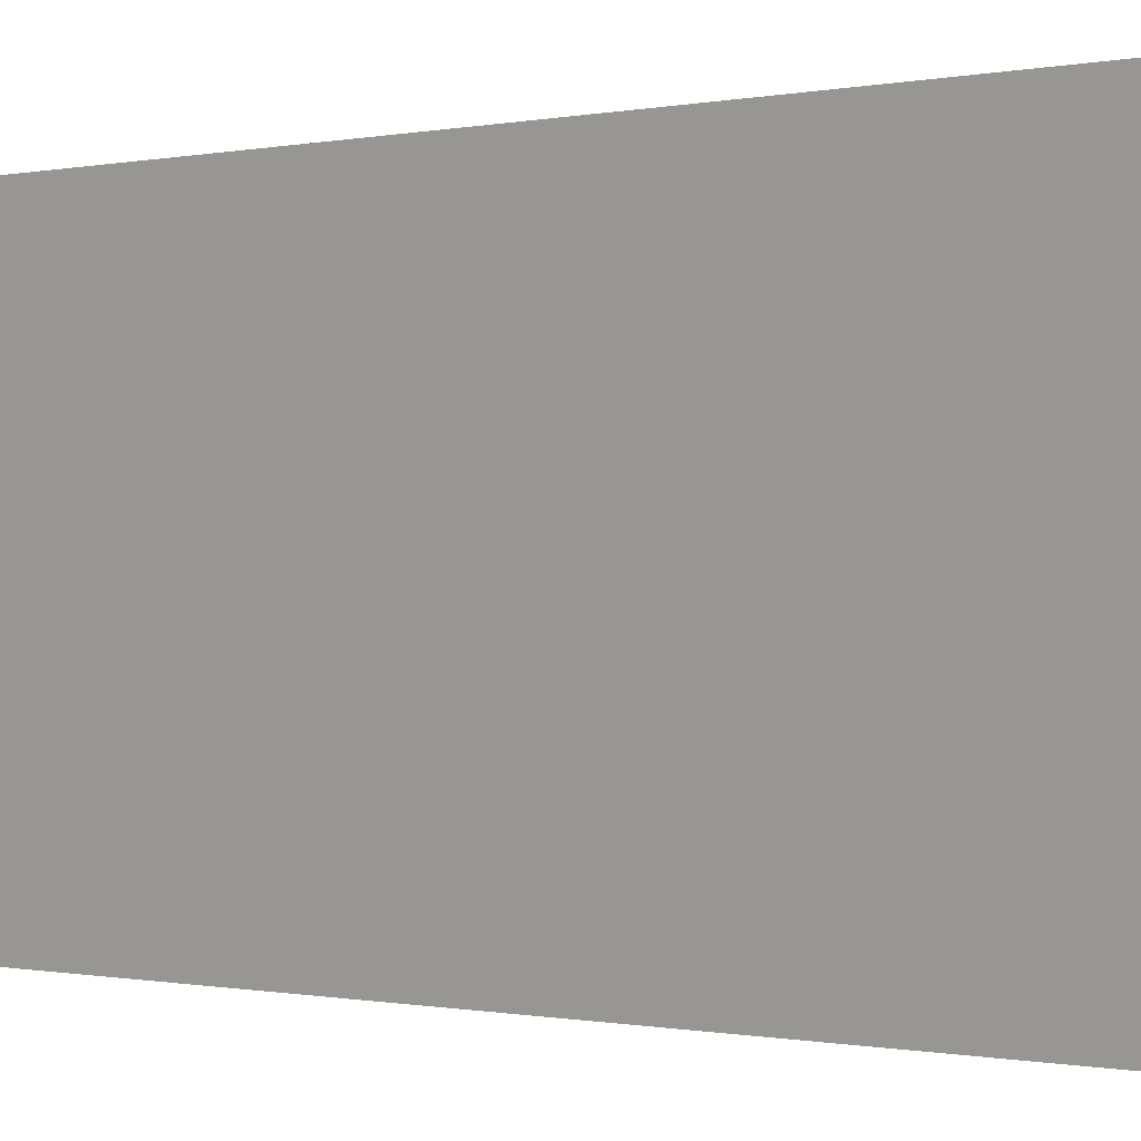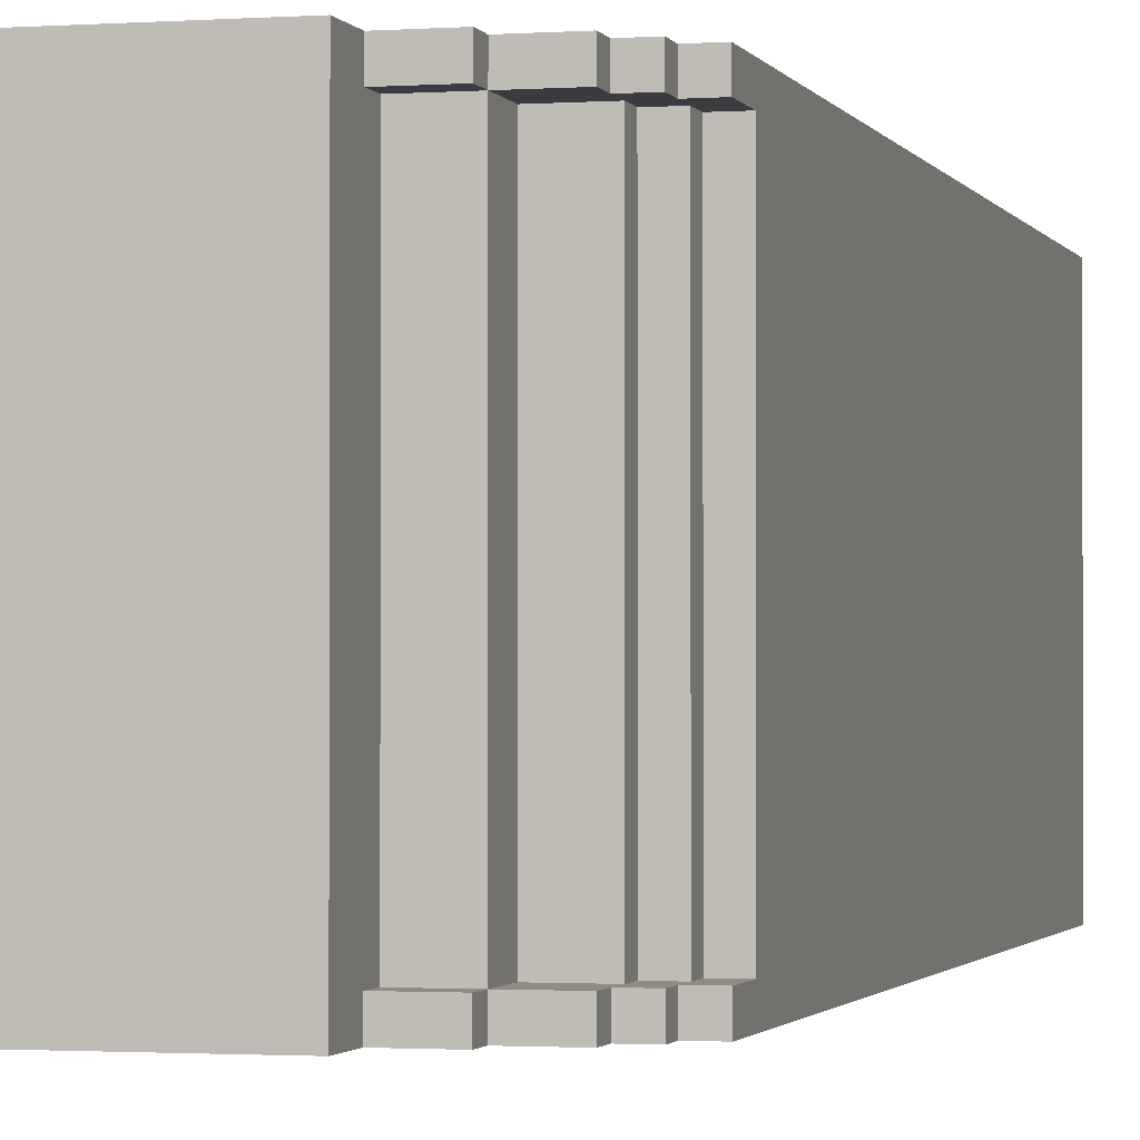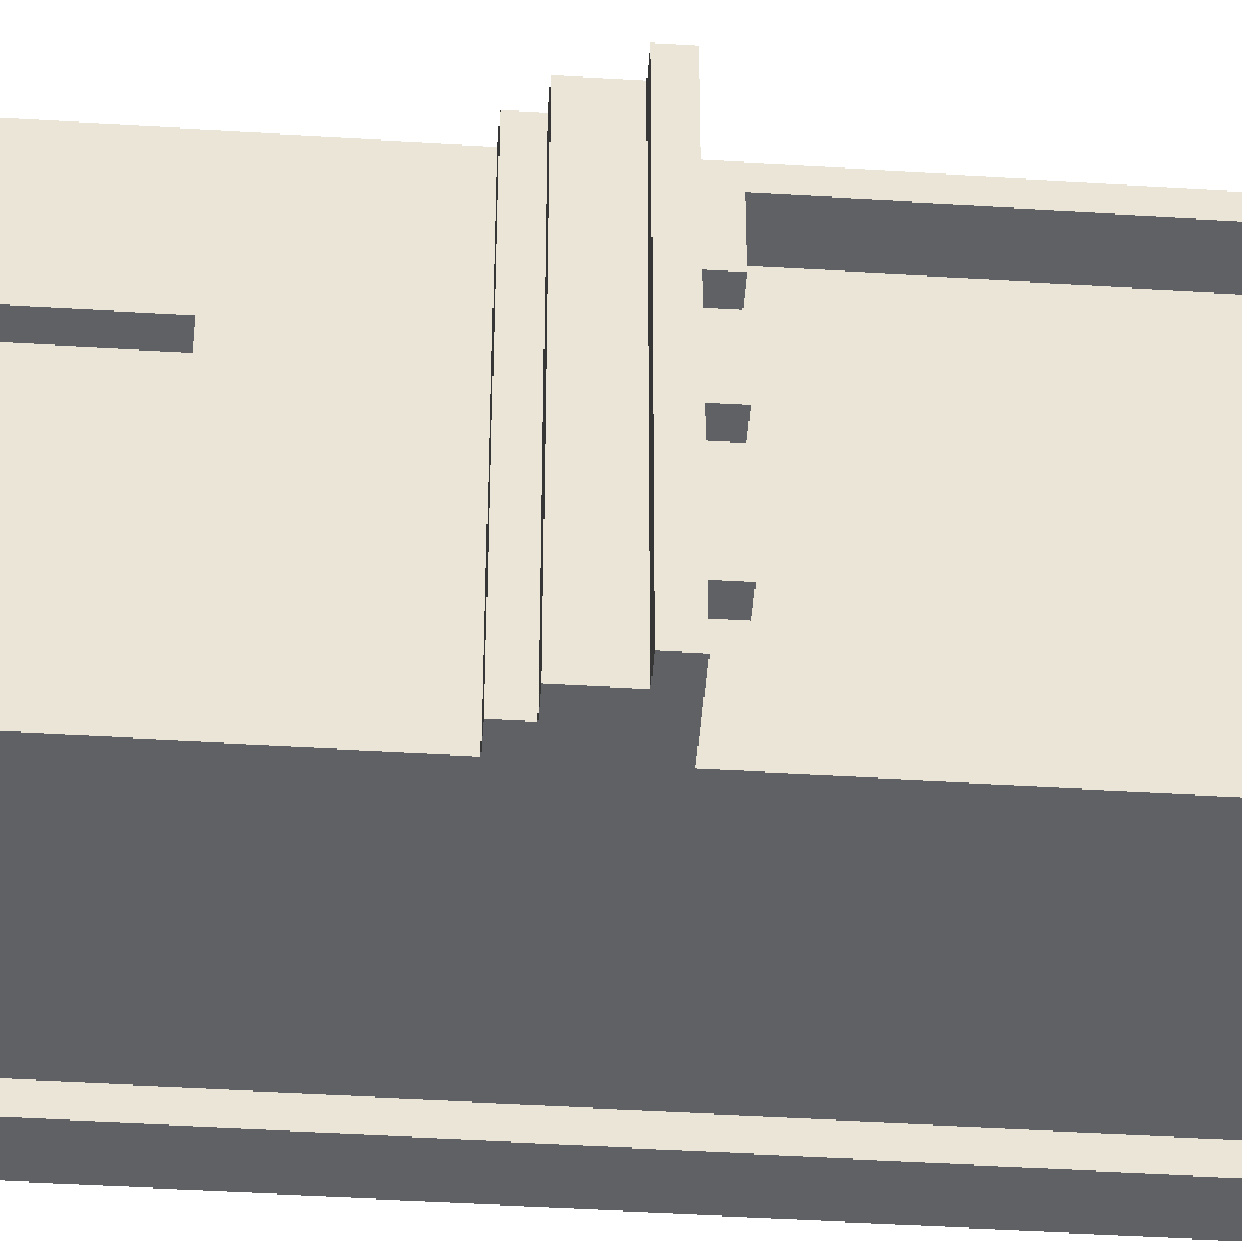
<metadata>
{"format":"obj","ext":"obj","renderer":"f3d","projection":"perspective","resolution":1024,"background":"white","views":[{"elev":-0.3,"azim":-45.0,"up":"+Z"},{"elev":-1.5,"azim":-165.3,"up":"+Z"},{"elev":-45.9,"azim":85.6,"up":"+Z"}]}
</metadata>
<code>
o
v -0.8 0 0.9
v -0.8 0 -0.9
v -0.8 4.1 0.8
v -0.8 4.1 -0.8
v -0.8 4.3 0.9
v -0.8 4.3 0.8
v -0.8 4.3 -0.8
v -0.8 4.3 -0.9
v -0.7 4.1 0.8
v -0.7 4.1 -0.8
v -0.7 4.2 0.8
v -0.7 4.2 -0.8
v -0.7 4.3 0.9
v -0.7 4.3 0.8
v -0.7 4.3 -0.8
v -0.7 4.3 -0.9
v -0.7 4.4 0.9
v -0.7 4.4 0.8
v -0.7 4.4 -0.8
v -0.7 4.4 -0.9
v -0.6 4.2 0.8
v -0.6 4.2 -0.8
v -0.6 4.3 0.8
v -0.6 4.3 -0.8
v -0.6 4.4 0.9
v -0.6 4.4 0.8
v -0.6 4.4 -0.8
v -0.6 4.4 -0.9
v -0.6 4.5 0.9
v -0.6 4.5 0.8
v -0.6 4.5 -0.8
v -0.6 4.5 -0.9
v -0.4 4.3 0.8
v -0.4 4.3 -0.8
v -0.4 4.5 0.9
v -0.4 4.5 0.8
v -0.4 4.5 -0.8
v -0.4 4.5 -0.9
v -0.4 4.6 0.9
v -0.4 4.6 0.8
v -0.4 4.6 -0.8
v -0.4 4.6 -0.9
v -0.2 4.5 0.8
v -0.2 4.5 -0.8
v -0.2 4.6 0.9
v -0.2 4.6 0.8
v -0.2 4.6 -0.8
v -0.2 4.6 -0.9
v -0.2 4.8 0.9
v -0.2 4.8 -0.9
v -0.1 3.8 0.7
v -0.1 3.8 0.1
v -0.1 4.1 0.7
v -0.1 4.1 0.1
v -0.1 4.3 0.1
v -0.1 4.3 0
v -0.1 4.4 0.1
v -0.1 4.4 0
v 0.2 0.2 0.9
v 0.2 0.2 0.8
v 0.2 0.2 -0.8
v 0.2 0.2 -0.9
v 0.2 4.2 0.9
v 0.2 4.2 0.8
v 0.2 4.2 -0.8
v 0.2 4.2 -0.9
v 0.6 2.5 0.6
v 0.6 2.5 0.3
v 0.6 2.5 0.1
v 0.6 2.5 -0.1
v 0.6 2.5 -0.3
v 0.6 2.5 -0.6
v 0.6 2.6 0.6
v 0.6 2.6 0.3
v 0.6 2.6 0.1
v 0.6 2.6 -0.1
v 0.6 2.6 -0.3
v 0.6 2.6 -0.6
v -0.6 0.2 0.9
v -0.6 0.2 0.8
v -0.6 0.2 -0.8
v -0.6 0.2 -0.9
v -0.6 4.2 0.9
v -0.6 4.2 0.8
v -0.6 4.2 -0.8
v -0.6 4.2 -0.9
v -0.2 3.8 0.7
v -0.2 3.8 0.1
v -0.2 4.1 0.7
v -0.2 4.1 0.1
v -0.2 4.3 0.1
v -0.2 4.3 0
v -0.2 4.4 0.1
v -0.2 4.4 0
v 0.3 2.6 0.8
v 0.3 2.6 -0.8
v 0.3 4.2 0.8
v 0.3 4.2 -0.8
v 0.4 0.5 0.3
v 0.4 0.5 0.1
v 0.4 0.5 -0.1
v 0.4 0.5 -0.3
v 0.4 0.7 0.3
v 0.4 0.7 0.1
v 0.4 0.7 -0.1
v 0.4 0.7 -0.3
v 0.4 0.9 0.3
v 0.4 0.9 -0.3
v 0.4 1.5 0.3
v 0.4 1.5 -0.3
v 0.5 0 0.9
v 0.5 0 -0.9
v 0.5 0.5 0.3
v 0.5 0.5 0.1
v 0.5 0.5 -0.1
v 0.5 0.5 -0.3
v 0.5 0.7 0.3
v 0.5 0.7 0.1
v 0.5 0.7 -0.1
v 0.5 0.7 -0.3
v 0.5 0.9 0.3
v 0.5 0.9 -0.3
v 0.5 1.5 0.3
v 0.5 1.5 -0.3
v 0.5 2.1 0.9
v 0.5 2.1 -0.9
v 0.5 2.5 0.9
v 0.5 2.5 -0.9
v 0.5 2.6 0.8
v 0.5 2.6 -0.8
v 0.5 4.2 0.9
v 0.5 4.2 0.8
v 0.5 4.2 -0.8
v 0.5 4.2 -0.9
v 0.5 4.3 0.8
v 0.5 4.3 -0.8
v 0.5 4.7 0.8
v 0.5 4.7 -0.8
v 0.6 2.1 0.9
v 0.6 2.1 -0.9
v 0.6 2.2 0.9
v 0.6 2.2 -0.9
v 0.6 4.2 0.9
v 0.6 4.2 -0.9
v 0.6 4.3 0.8
v 0.6 4.3 -0.8
v 0.6 4.7 0.8
v 0.6 4.7 -0.8
v 0.6 4.8 0.9
v 0.6 4.8 -0.9
v 0.7 2.2 0.9
v 0.7 2.2 -0.9
v 0.7 2.4 0.9
v 0.7 2.4 -0.9
v 0.7 2.5 0.6
v 0.7 2.5 0.3
v 0.7 2.5 0.1
v 0.7 2.5 -0.1
v 0.7 2.5 -0.3
v 0.7 2.5 -0.6
v 0.7 2.6 0.6
v 0.7 2.6 0.3
v 0.7 2.6 0.1
v 0.7 2.6 -0.1
v 0.7 2.6 -0.3
v 0.7 2.6 -0.6
v 0.8 2.4 0.9
v 0.8 2.4 -0.9
v 0.8 2.5 0.9
v 0.8 2.5 -0.9
v -0.8 0 0.9
v -0.8 4.3 0.9
v -0.7 4.3 0.9
v -0.7 4.4 0.9
v -0.6 0.2 0.9
v -0.6 4.2 0.9
v -0.6 4.4 0.9
v -0.6 4.5 0.9
v -0.4 4.5 0.9
v -0.4 4.6 0.9
v -0.2 4.6 0.9
v -0.2 4.8 0.9
v 0.2 0.2 0.9
v 0.2 4.2 0.9
v 0.5 0 0.9
v 0.5 2.1 0.9
v 0.5 2.5 0.9
v 0.5 4.2 0.9
v 0.6 2.1 0.9
v 0.6 2.2 0.9
v 0.6 4.2 0.9
v 0.6 4.8 0.9
v 0.7 2.2 0.9
v 0.7 2.4 0.9
v 0.8 2.4 0.9
v 0.8 2.5 0.9
v -0.6 0.2 0.8
v -0.6 4.2 0.8
v 0.2 0.2 0.8
v 0.2 4.2 0.8
v 0.6 2.5 0.6
v 0.6 2.6 0.6
v 0.7 2.5 0.6
v 0.7 2.6 0.6
v -0.2 3.8 0.1
v -0.2 4.1 0.1
v -0.1 3.8 0.1
v -0.1 4.1 0.1
v 0.4 0.5 0.1
v 0.4 0.7 0.1
v 0.5 0.5 0.1
v 0.5 0.7 0.1
v 0.6 2.5 0.1
v 0.6 2.6 0.1
v 0.7 2.5 0.1
v 0.7 2.6 0.1
v -0.2 4.3 0
v -0.2 4.4 0
v -0.1 4.3 0
v -0.1 4.4 0
v 0.4 0.5 -0.3
v 0.4 0.7 -0.3
v 0.4 0.9 -0.3
v 0.4 1.5 -0.3
v 0.5 0.5 -0.3
v 0.5 0.7 -0.3
v 0.5 0.9 -0.3
v 0.5 1.5 -0.3
v 0.6 2.5 -0.3
v 0.6 2.6 -0.3
v 0.7 2.5 -0.3
v 0.7 2.6 -0.3
v -0.8 4.1 -0.8
v -0.8 4.3 -0.8
v -0.7 4.1 -0.8
v -0.7 4.2 -0.8
v -0.7 4.3 -0.8
v -0.7 4.4 -0.8
v -0.6 4.2 -0.8
v -0.6 4.3 -0.8
v -0.6 4.4 -0.8
v -0.6 4.5 -0.8
v -0.4 4.3 -0.8
v -0.4 4.5 -0.8
v -0.4 4.6 -0.8
v -0.2 4.5 -0.8
v -0.2 4.6 -0.8
v 0.3 2.6 -0.8
v 0.3 4.2 -0.8
v 0.5 2.6 -0.8
v 0.5 4.2 -0.8
v 0.5 4.3 -0.8
v 0.5 4.7 -0.8
v 0.6 4.3 -0.8
v 0.6 4.7 -0.8
v -0.8 4.1 0.8
v -0.8 4.3 0.8
v -0.7 4.1 0.8
v -0.7 4.2 0.8
v -0.7 4.3 0.8
v -0.7 4.4 0.8
v -0.6 4.2 0.8
v -0.6 4.3 0.8
v -0.6 4.4 0.8
v -0.6 4.5 0.8
v -0.4 4.3 0.8
v -0.4 4.5 0.8
v -0.4 4.6 0.8
v -0.2 4.5 0.8
v -0.2 4.6 0.8
v 0.3 2.6 0.8
v 0.3 4.2 0.8
v 0.5 2.6 0.8
v 0.5 4.2 0.8
v 0.5 4.3 0.8
v 0.5 4.7 0.8
v 0.6 4.3 0.8
v 0.6 4.7 0.8
v -0.2 3.8 0.7
v -0.2 4.1 0.7
v -0.1 3.8 0.7
v -0.1 4.1 0.7
v 0.4 0.5 0.3
v 0.4 0.7 0.3
v 0.4 0.9 0.3
v 0.4 1.5 0.3
v 0.5 0.5 0.3
v 0.5 0.7 0.3
v 0.5 0.9 0.3
v 0.5 1.5 0.3
v 0.6 2.5 0.3
v 0.6 2.6 0.3
v 0.7 2.5 0.3
v 0.7 2.6 0.3
v -0.2 4.3 0.1
v -0.2 4.4 0.1
v -0.1 4.3 0.1
v -0.1 4.4 0.1
v 0.4 0.5 -0.1
v 0.4 0.7 -0.1
v 0.5 0.5 -0.1
v 0.5 0.7 -0.1
v 0.6 2.5 -0.1
v 0.6 2.6 -0.1
v 0.7 2.5 -0.1
v 0.7 2.6 -0.1
v 0.6 2.5 -0.6
v 0.6 2.6 -0.6
v 0.7 2.5 -0.6
v 0.7 2.6 -0.6
v -0.6 0.2 -0.8
v -0.6 4.2 -0.8
v 0.2 0.2 -0.8
v 0.2 4.2 -0.8
v -0.8 0 -0.9
v -0.8 4.3 -0.9
v -0.7 4.3 -0.9
v -0.7 4.4 -0.9
v -0.6 0.2 -0.9
v -0.6 4.2 -0.9
v -0.6 4.4 -0.9
v -0.6 4.5 -0.9
v -0.4 4.5 -0.9
v -0.4 4.6 -0.9
v -0.2 4.6 -0.9
v -0.2 4.8 -0.9
v 0.2 0.2 -0.9
v 0.2 4.2 -0.9
v 0.5 0 -0.9
v 0.5 2.1 -0.9
v 0.5 2.5 -0.9
v 0.5 4.2 -0.9
v 0.6 2.1 -0.9
v 0.6 2.2 -0.9
v 0.6 4.2 -0.9
v 0.6 4.8 -0.9
v 0.7 2.2 -0.9
v 0.7 2.4 -0.9
v 0.8 2.4 -0.9
v 0.8 2.5 -0.9
v -0.8 0 0.9
v 0.5 0 0.9
v -0.8 0 -0.9
v 0.5 0 -0.9
v 0.4 0.7 0.3
v 0.5 0.7 0.3
v 0.4 0.7 0.1
v 0.5 0.7 0.1
v 0.4 0.7 -0.1
v 0.5 0.7 -0.1
v 0.4 0.7 -0.3
v 0.5 0.7 -0.3
v 0.4 1.5 0.3
v 0.5 1.5 0.3
v 0.4 1.5 -0.3
v 0.5 1.5 -0.3
v 0.5 2.1 0.9
v 0.6 2.1 0.9
v 0.5 2.1 -0.9
v 0.6 2.1 -0.9
v 0.6 2.2 0.9
v 0.7 2.2 0.9
v 0.6 2.2 -0.9
v 0.7 2.2 -0.9
v 0.7 2.4 0.9
v 0.8 2.4 0.9
v 0.7 2.4 -0.9
v 0.8 2.4 -0.9
v -0.2 4.1 0.7
v -0.1 4.1 0.7
v -0.2 4.1 0.1
v -0.1 4.1 0.1
v -0.6 4.2 0.9
v 0.2 4.2 0.9
v 0.5 4.2 0.9
v 0.6 4.2 0.9
v -0.6 4.2 0.8
v 0.2 4.2 0.8
v 0.3 4.2 0.8
v 0.5 4.2 0.8
v -0.6 4.2 -0.8
v 0.2 4.2 -0.8
v 0.3 4.2 -0.8
v 0.5 4.2 -0.8
v -0.6 4.2 -0.9
v 0.2 4.2 -0.9
v 0.5 4.2 -0.9
v 0.6 4.2 -0.9
v -0.2 4.4 0.1
v -0.1 4.4 0.1
v -0.2 4.4 0
v -0.1 4.4 0
v 0.5 4.7 0.8
v 0.6 4.7 0.8
v 0.5 4.7 -0.8
v 0.6 4.7 -0.8
v -0.6 0.2 0.9
v 0.2 0.2 0.9
v -0.6 0.2 0.8
v 0.2 0.2 0.8
v -0.6 0.2 -0.8
v 0.2 0.2 -0.8
v -0.6 0.2 -0.9
v 0.2 0.2 -0.9
v 0.4 0.5 0.3
v 0.5 0.5 0.3
v 0.4 0.5 0.1
v 0.5 0.5 0.1
v 0.4 0.5 -0.1
v 0.5 0.5 -0.1
v 0.4 0.5 -0.3
v 0.5 0.5 -0.3
v 0.4 0.9 0.3
v 0.5 0.9 0.3
v 0.4 0.9 -0.3
v 0.5 0.9 -0.3
v 0.5 2.5 0.9
v 0.8 2.5 0.9
v 0.6 2.5 0.6
v 0.7 2.5 0.6
v 0.6 2.5 0.3
v 0.7 2.5 0.3
v 0.6 2.5 0.1
v 0.7 2.5 0.1
v 0.6 2.5 -0.1
v 0.7 2.5 -0.1
v 0.6 2.5 -0.3
v 0.7 2.5 -0.3
v 0.6 2.5 -0.6
v 0.7 2.5 -0.6
v 0.5 2.5 -0.9
v 0.8 2.5 -0.9
v 0.3 2.6 0.8
v 0.5 2.6 0.8
v 0.6 2.6 0.6
v 0.7 2.6 0.6
v 0.6 2.6 0.3
v 0.7 2.6 0.3
v 0.6 2.6 0.1
v 0.7 2.6 0.1
v 0.6 2.6 -0.1
v 0.7 2.6 -0.1
v 0.6 2.6 -0.3
v 0.7 2.6 -0.3
v 0.6 2.6 -0.6
v 0.7 2.6 -0.6
v 0.3 2.6 -0.8
v 0.5 2.6 -0.8
v -0.2 3.8 0.7
v -0.1 3.8 0.7
v -0.2 3.8 0.1
v -0.1 3.8 0.1
v -0.8 4.1 0.8
v -0.7 4.1 0.8
v -0.8 4.1 -0.8
v -0.7 4.1 -0.8
v -0.7 4.2 0.8
v -0.6 4.2 0.8
v -0.7 4.2 -0.8
v -0.6 4.2 -0.8
v -0.8 4.3 0.9
v -0.7 4.3 0.9
v -0.8 4.3 0.8
v -0.7 4.3 0.8
v -0.6 4.3 0.8
v -0.4 4.3 0.8
v 0.5 4.3 0.8
v 0.6 4.3 0.8
v -0.2 4.3 0.1
v -0.1 4.3 0.1
v -0.2 4.3 0
v -0.1 4.3 0
v -0.8 4.3 -0.8
v -0.7 4.3 -0.8
v -0.6 4.3 -0.8
v -0.4 4.3 -0.8
v 0.5 4.3 -0.8
v 0.6 4.3 -0.8
v -0.8 4.3 -0.9
v -0.7 4.3 -0.9
v -0.7 4.4 0.9
v -0.6 4.4 0.9
v -0.7 4.4 0.8
v -0.6 4.4 0.8
v -0.7 4.4 -0.8
v -0.6 4.4 -0.8
v -0.7 4.4 -0.9
v -0.6 4.4 -0.9
v -0.6 4.5 0.9
v -0.4 4.5 0.9
v -0.6 4.5 0.8
v -0.4 4.5 0.8
v -0.2 4.5 0.8
v -0.6 4.5 -0.8
v -0.4 4.5 -0.8
v -0.2 4.5 -0.8
v -0.6 4.5 -0.9
v -0.4 4.5 -0.9
v -0.4 4.6 0.9
v -0.2 4.6 0.9
v -0.4 4.6 0.8
v -0.2 4.6 0.8
v -0.4 4.6 -0.8
v -0.2 4.6 -0.8
v -0.4 4.6 -0.9
v -0.2 4.6 -0.9
v -0.2 4.8 0.9
v 0.6 4.8 0.9
v -0.2 4.8 -0.9
v 0.6 4.8 -0.9
f 3 2 1
f 4 2 3
f 5 3 1
f 6 3 5
f 7 2 4
f 8 2 7
f 11 10 9
f 12 10 11
f 17 14 13
f 18 14 17
f 19 16 15
f 20 16 19
f 23 22 21
f 24 22 23
f 29 26 25
f 30 26 29
f 31 28 27
f 32 28 31
f 36 34 33
f 37 34 36
f 39 36 35
f 40 36 39
f 41 38 37
f 42 38 41
f 46 44 43
f 47 44 46
f 49 46 45
f 49 48 47
f 49 47 46
f 50 48 49
f 53 52 51
f 54 52 53
f 57 56 55
f 58 56 57
f 63 60 59
f 64 60 63
f 65 62 61
f 66 62 65
f 73 68 67
f 74 68 73
f 75 70 69
f 76 70 75
f 77 72 71
f 78 72 77
f 79 80 83
f 83 80 84
f 81 82 85
f 85 82 86
f 87 88 89
f 89 88 90
f 91 92 93
f 93 92 94
f 95 96 97
f 97 96 98
f 99 100 103
f 103 100 104
f 101 102 105
f 105 102 106
f 107 108 109
f 109 108 110
f 111 112 113
f 113 112 114
f 114 112 115
f 115 112 116
f 111 113 117
f 114 115 118
f 118 115 119
f 116 112 120
f 118 119 121
f 119 120 121
f 111 117 121
f 117 118 121
f 120 112 122
f 121 120 122
f 111 121 123
f 122 112 124
f 111 123 125
f 123 124 125
f 124 112 126
f 125 124 126
f 127 128 129
f 129 128 130
f 127 129 131
f 131 129 132
f 130 128 133
f 133 128 134
f 135 136 137
f 137 136 138
f 139 140 141
f 141 140 142
f 143 144 145
f 145 144 146
f 143 145 147
f 146 144 148
f 143 147 149
f 147 148 149
f 148 144 150
f 149 148 150
f 151 152 153
f 153 152 154
f 155 156 161
f 161 156 162
f 157 158 163
f 163 158 164
f 159 160 165
f 165 160 166
f 167 168 169
f 169 168 170
f 173 172 171
f 175 173 171
f 175 174 173
f 176 174 175
f 177 174 176
f 179 178 177
f 179 177 176
f 181 180 179
f 183 175 171
f 184 182 181
f 184 179 176
f 184 181 179
f 185 183 171
f 185 184 183
f 186 184 185
f 187 184 186
f 188 182 184
f 188 184 187
f 189 187 186
f 190 187 189
f 191 182 188
f 192 182 191
f 193 187 190
f 194 187 193
f 195 187 194
f 196 187 195
f 199 198 197
f 200 198 199
f 203 202 201
f 204 202 203
f 207 206 205
f 208 206 207
f 211 210 209
f 212 210 211
f 215 214 213
f 216 214 215
f 219 218 217
f 220 218 219
f 225 222 221
f 226 222 225
f 227 224 223
f 228 224 227
f 231 230 229
f 232 230 231
f 235 234 233
f 236 234 235
f 237 234 236
f 239 238 237
f 239 237 236
f 240 238 239
f 241 238 240
f 243 242 241
f 243 241 240
f 244 242 243
f 246 245 244
f 247 245 246
f 250 249 248
f 251 249 250
f 254 253 252
f 255 253 254
f 256 257 258
f 258 257 259
f 259 257 260
f 260 261 262
f 259 260 262
f 262 261 263
f 263 261 264
f 264 265 266
f 263 264 266
f 266 265 267
f 267 268 269
f 269 268 270
f 271 272 273
f 273 272 274
f 275 276 277
f 277 276 278
f 279 280 281
f 281 280 282
f 283 284 287
f 287 284 288
f 285 286 289
f 289 286 290
f 291 292 293
f 293 292 294
f 295 296 297
f 297 296 298
f 299 300 301
f 301 300 302
f 303 304 305
f 305 304 306
f 307 308 309
f 309 308 310
f 311 312 313
f 313 312 314
f 315 316 317
f 315 317 319
f 317 318 319
f 319 318 320
f 320 318 321
f 321 322 323
f 320 321 323
f 323 324 325
f 315 319 327
f 325 326 328
f 320 323 328
f 323 325 328
f 315 327 329
f 327 328 329
f 329 328 330
f 330 328 331
f 328 326 332
f 331 328 332
f 330 331 333
f 333 331 334
f 332 326 335
f 335 326 336
f 334 331 337
f 337 331 338
f 338 331 339
f 339 331 340
f 343 342 341
f 344 342 343
f 347 346 345
f 348 346 347
f 351 350 349
f 352 350 351
f 355 354 353
f 356 354 355
f 359 358 357
f 360 358 359
f 363 362 361
f 364 362 363
f 367 366 365
f 368 366 367
f 371 370 369
f 372 370 371
f 377 374 373
f 378 374 377
f 380 376 375
f 383 380 379
f 384 376 380
f 384 380 383
f 385 382 381
f 386 382 385
f 387 376 384
f 388 376 387
f 391 390 389
f 392 390 391
f 395 394 393
f 396 394 395
f 397 398 399
f 399 398 400
f 401 402 403
f 403 402 404
f 405 406 407
f 407 406 408
f 409 410 411
f 411 410 412
f 413 414 415
f 415 414 416
f 417 418 419
f 419 418 420
f 417 419 421
f 420 418 422
f 417 421 423
f 421 422 423
f 422 418 424
f 423 422 424
f 417 423 425
f 424 418 426
f 417 425 427
f 425 426 427
f 426 418 428
f 427 426 428
f 417 427 429
f 428 418 430
f 417 429 431
f 429 430 431
f 430 418 432
f 431 430 432
f 435 436 437
f 437 436 438
f 439 440 441
f 441 440 442
f 443 444 445
f 445 444 446
f 433 434 447
f 447 434 448
f 449 450 451
f 451 450 452
f 453 454 455
f 455 454 456
f 457 458 459
f 459 458 460
f 461 462 463
f 463 462 464
f 469 470 471
f 471 470 472
f 465 466 475
f 475 466 476
f 467 468 477
f 477 468 478
f 473 474 479
f 479 474 480
f 481 482 483
f 483 482 484
f 485 486 487
f 487 486 488
f 489 490 491
f 491 490 492
f 492 493 495
f 495 493 496
f 494 495 497
f 497 495 498
f 499 500 501
f 501 500 502
f 503 504 505
f 505 504 506
f 507 508 509
f 509 508 510

</code>
